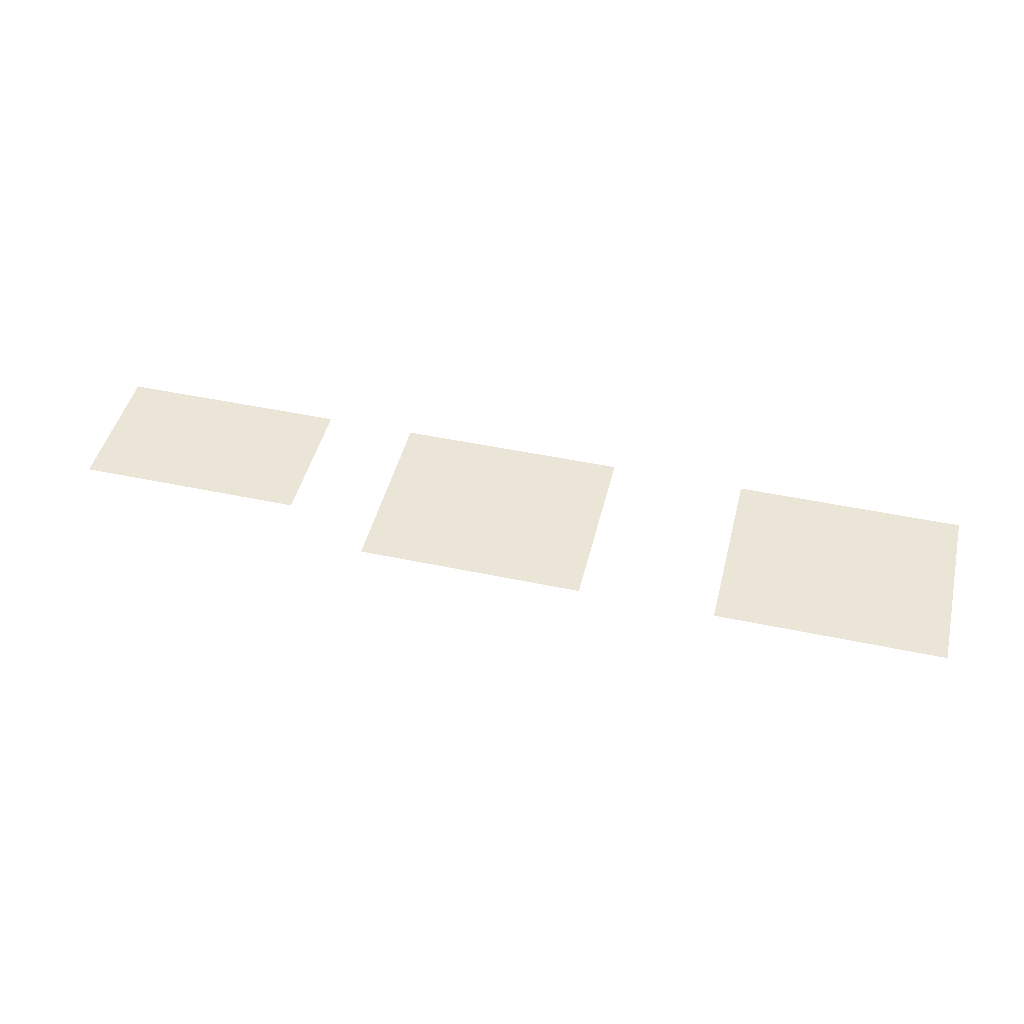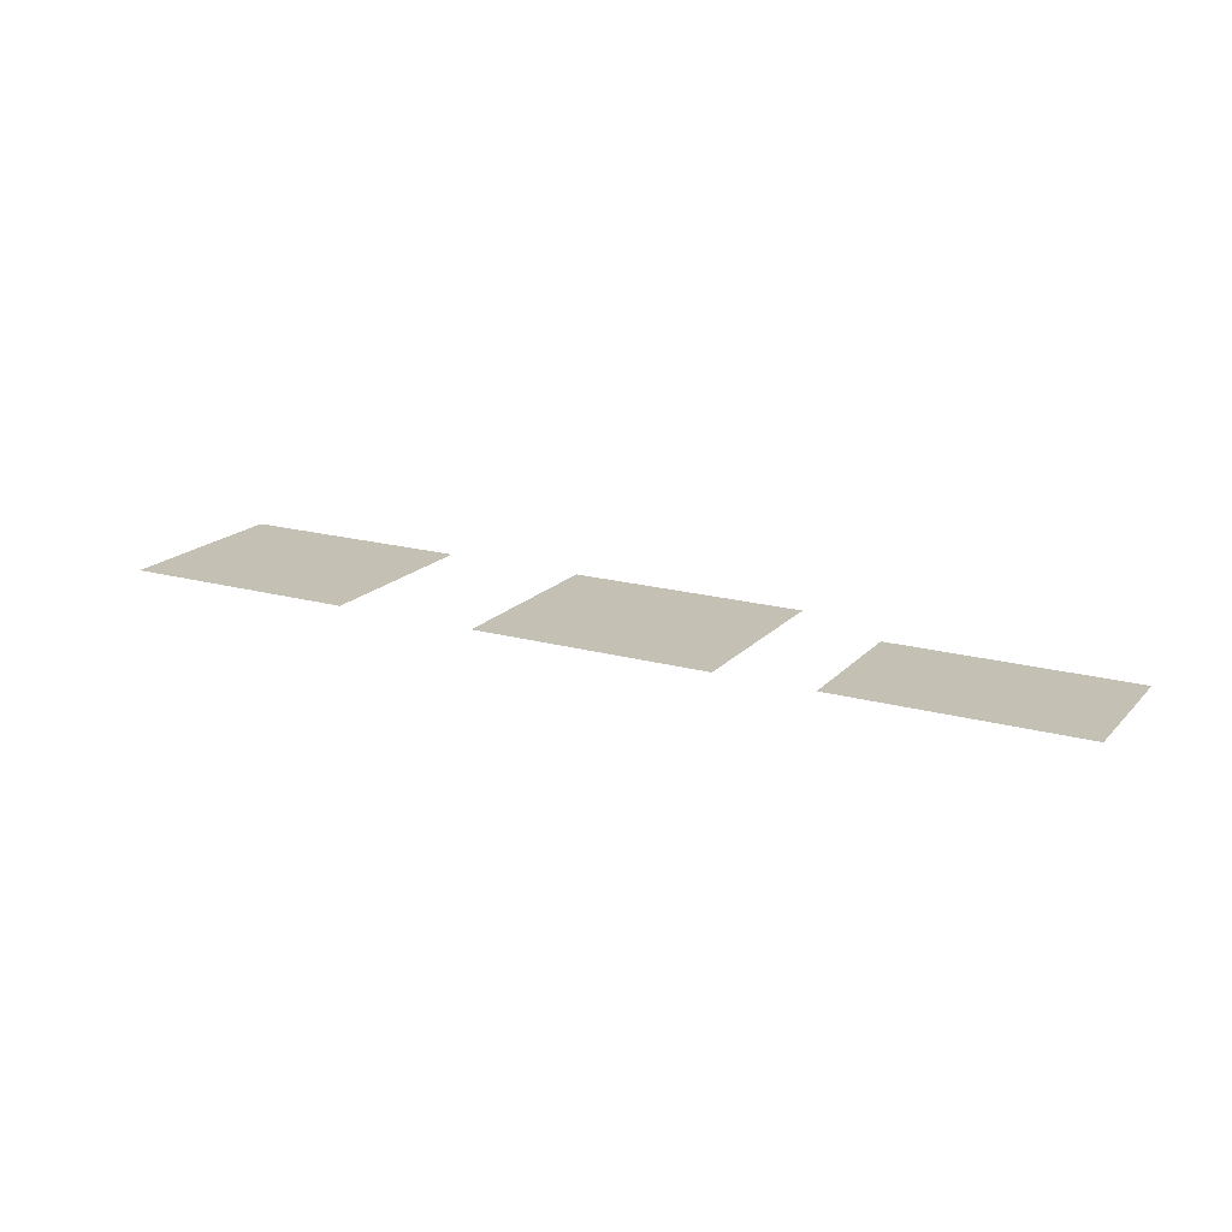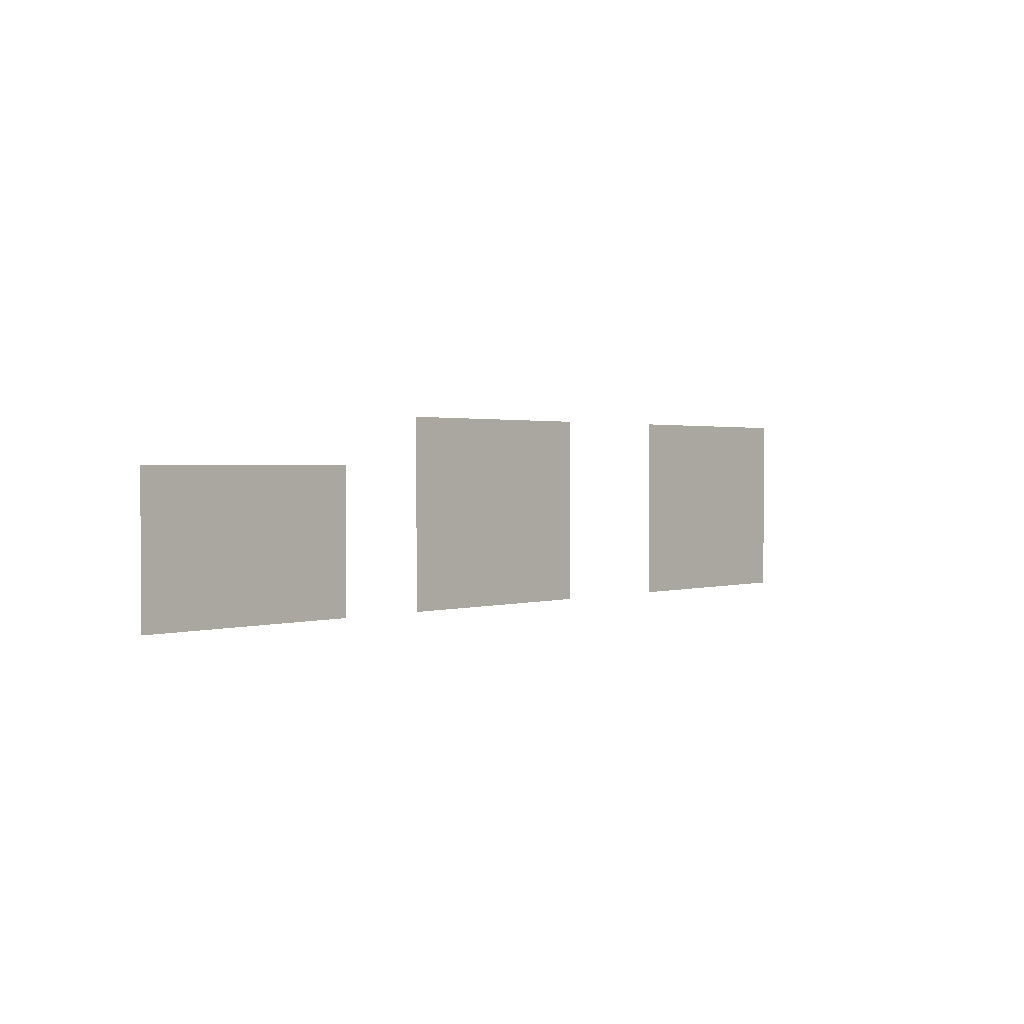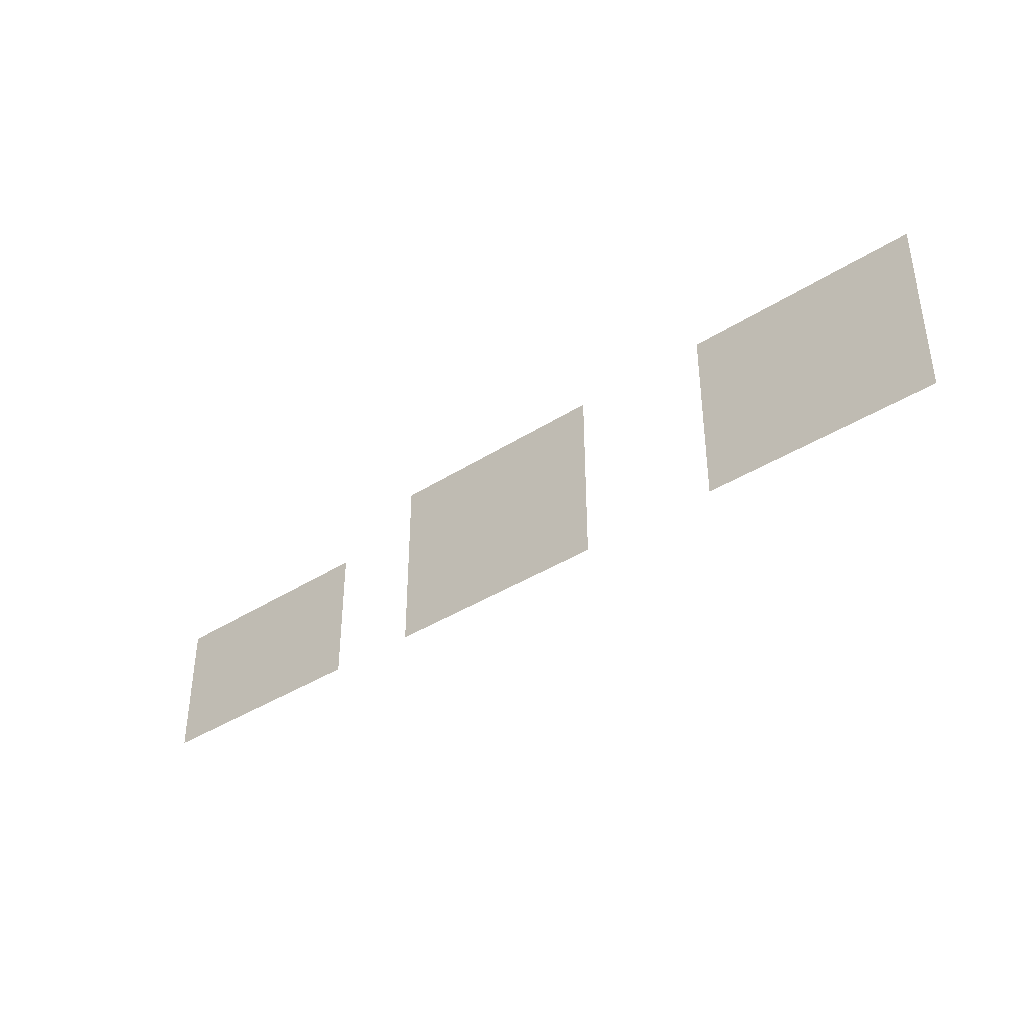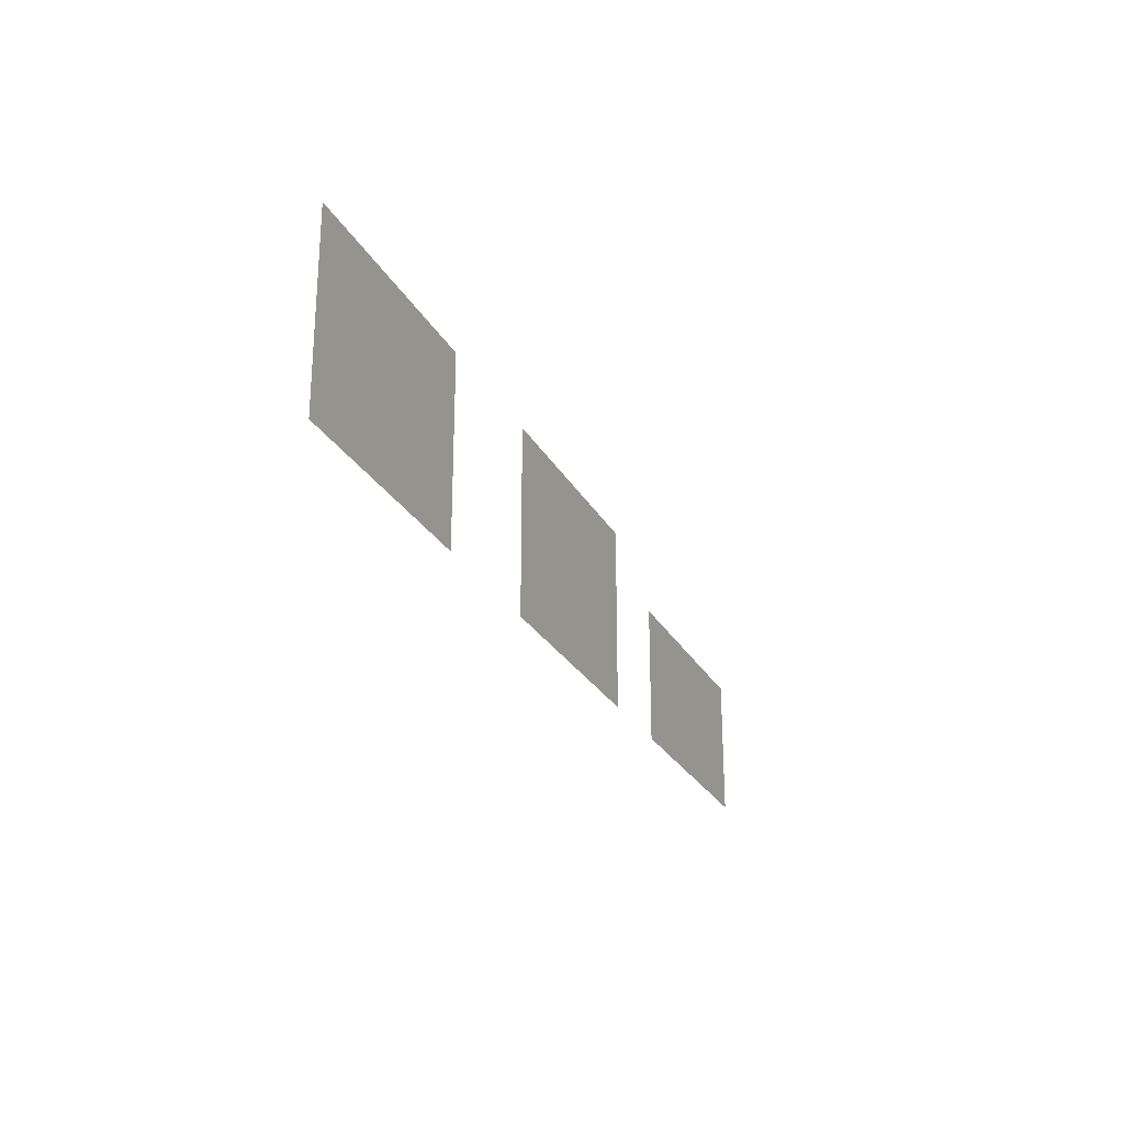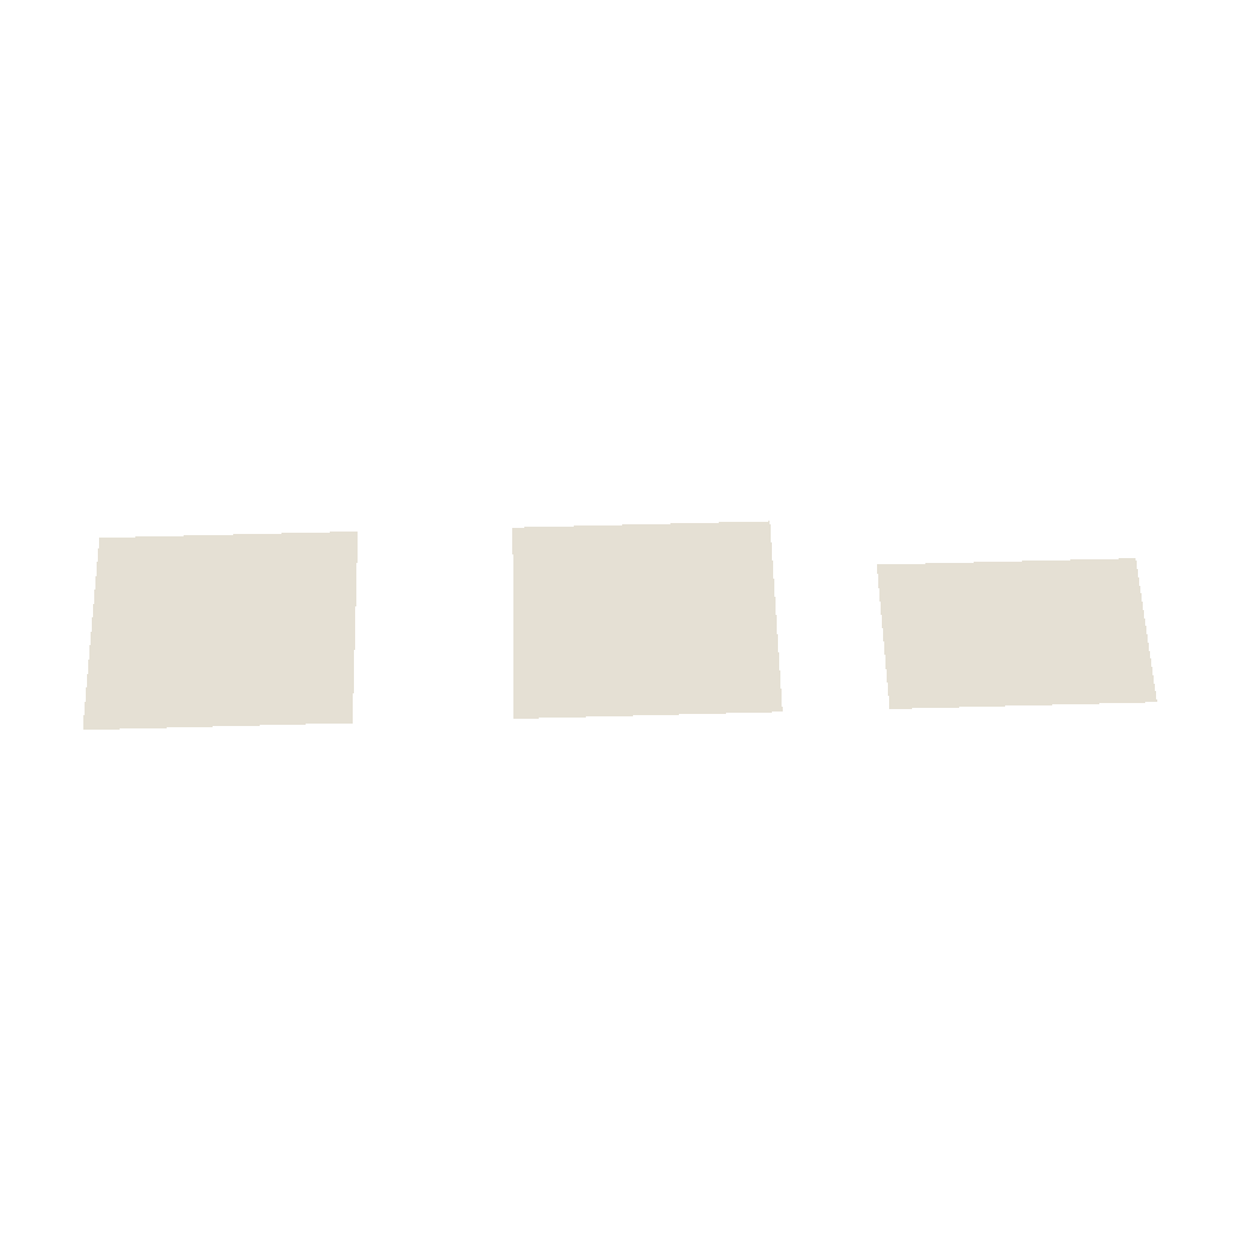
<metadata>
{"format":"obj","ext":"obj","renderer":"f3d","projection":"perspective","resolution":1024,"background":"white","views":[{"elev":46.0,"azim":-166.3,"up":"+Z"},{"elev":18.2,"azim":28.4,"up":"+Z"},{"elev":1.3,"azim":130.7,"up":"+Y"},{"elev":-38.7,"azim":-141.1,"up":"+Y"},{"elev":-25.5,"azim":-67.4,"up":"+Y"},{"elev":65.2,"azim":-1.6,"up":"+Z"}]}
</metadata>
<code>
v 0 -10 0
v -1 -10 0
v -1 -9 0
v 0 -9 0
v -1 -10 0
v -2 -10 0
v -2 -9 0
v -1 -9 0
v -2 -10 0
v -3 -10 0
v -3 -9 0
v -2 -9 0
v -3 -10 0
v -4 -10 0
v -4 -9 0
v -3 -9 0
v -4 -10 0
v -5 -10 0
v -5 -9 0
v -4 -9 0
v -7 -10 0
v -8 -10 0
v -8 -9 0
v -7 -9 0
v -8 -10 0
v -9 -10 0
v -9 -9 0
v -8 -9 0
v -9 -10 0
v -10 -10 0
v -10 -9 0
v -9 -9 0
v -10 -10 0
v -11 -10 0
v -11 -9 0
v -10 -9 0
v -11 -10 0
v -12 -10 0
v -12 -9 0
v -11 -9 0
v -15 -10 0
v -16 -10 0
v -16 -9 0
v -15 -9 0
v -16 -10 0
v -17 -10 0
v -17 -9 0
v -16 -9 0
v -17 -10 0
v -18 -10 0
v -18 -9 0
v -17 -9 0
v -18 -10 0
v -19 -10 0
v -19 -9 0
v -18 -9 0
v -19 -10 0
v -20 -10 0
v -20 -9 0
v -19 -9 0
v 0 -9 0
v -1 -9 0
v -1 -8 0
v 0 -8 0
v -1 -9 0
v -2 -9 0
v -2 -8 0
v -1 -8 0
v -2 -9 0
v -3 -9 0
v -3 -8 0
v -2 -8 0
v -3 -9 0
v -4 -9 0
v -4 -8 0
v -3 -8 0
v -4 -9 0
v -5 -9 0
v -5 -8 0
v -4 -8 0
v -7 -9 0
v -8 -9 0
v -8 -8 0
v -7 -8 0
v -8 -9 0
v -9 -9 0
v -9 -8 0
v -8 -8 0
v -9 -9 0
v -10 -9 0
v -10 -8 0
v -9 -8 0
v -10 -9 0
v -11 -9 0
v -11 -8 0
v -10 -8 0
v -11 -9 0
v -12 -9 0
v -12 -8 0
v -11 -8 0
v -15 -9 0
v -16 -9 0
v -16 -8 0
v -15 -8 0
v -16 -9 0
v -17 -9 0
v -17 -8 0
v -16 -8 0
v -17 -9 0
v -18 -9 0
v -18 -8 0
v -17 -8 0
v -18 -9 0
v -19 -9 0
v -19 -8 0
v -18 -8 0
v -19 -9 0
v -20 -9 0
v -20 -8 0
v -19 -8 0
v 0 -8 0
v -1 -8 0
v -1 -7 0
v 0 -7 0
v -1 -8 0
v -2 -8 0
v -2 -7 0
v -1 -7 0
v -2 -8 0
v -3 -8 0
v -3 -7 0
v -2 -7 0
v -3 -8 0
v -4 -8 0
v -4 -7 0
v -3 -7 0
v -4 -8 0
v -5 -8 0
v -5 -7 0
v -4 -7 0
v -7 -8 0
v -8 -8 0
v -8 -7 0
v -7 -7 0
v -8 -8 0
v -9 -8 0
v -9 -7 0
v -8 -7 0
v -9 -8 0
v -10 -8 0
v -10 -7 0
v -9 -7 0
v -10 -8 0
v -11 -8 0
v -11 -7 0
v -10 -7 0
v -11 -8 0
v -12 -8 0
v -12 -7 0
v -11 -7 0
v -15 -8 0
v -16 -8 0
v -16 -7 0
v -15 -7 0
v -16 -8 0
v -17 -8 0
v -17 -7 0
v -16 -7 0
v -17 -8 0
v -18 -8 0
v -18 -7 0
v -17 -7 0
v -18 -8 0
v -19 -8 0
v -19 -7 0
v -18 -7 0
v -19 -8 0
v -20 -8 0
v -20 -7 0
v -19 -7 0
v -7 -7 0
v -8 -7 0
v -8 -6 0
v -7 -6 0
v -8 -7 0
v -9 -7 0
v -9 -6 0
v -8 -6 0
v -9 -7 0
v -10 -7 0
v -10 -6 0
v -9 -6 0
v -10 -7 0
v -11 -7 0
v -11 -6 0
v -10 -6 0
v -11 -7 0
v -12 -7 0
v -12 -6 0
v -11 -6 0
v -15 -7 0
v -16 -7 0
v -16 -6 0
v -15 -6 0
v -16 -7 0
v -17 -7 0
v -17 -6 0
v -16 -6 0
v -17 -7 0
v -18 -7 0
v -18 -6 0
v -17 -6 0
v -18 -7 0
v -19 -7 0
v -19 -6 0
v -18 -6 0
v -19 -7 0
v -20 -7 0
v -20 -6 0
v -19 -6 0
g bunkerE1.22_mesh_0002
f 1 2 3 4
f 5 6 7 8
f 9 10 11 12
f 13 14 15 16
f 17 18 19 20
f 21 22 23 24
f 25 26 27 28
f 29 30 31 32
f 33 34 35 36
f 37 38 39 40
f 41 42 43 44
f 45 46 47 48
f 49 50 51 52
f 53 54 55 56
f 57 58 59 60
f 61 62 63 64
f 65 66 67 68
f 69 70 71 72
f 73 74 75 76
f 77 78 79 80
f 81 82 83 84
f 85 86 87 88
f 89 90 91 92
f 93 94 95 96
f 97 98 99 100
f 101 102 103 104
f 105 106 107 108
f 109 110 111 112
f 113 114 115 116
f 117 118 119 120
f 121 122 123 124
f 125 126 127 128
f 129 130 131 132
f 133 134 135 136
f 137 138 139 140
f 141 142 143 144
f 145 146 147 148
f 149 150 151 152
f 153 154 155 156
f 157 158 159 160
f 161 162 163 164
f 165 166 167 168
f 169 170 171 172
f 173 174 175 176
f 177 178 179 180
f 181 182 183 184
f 185 186 187 188
f 189 190 191 192
f 193 194 195 196
f 197 198 199 200
f 201 202 203 204
f 205 206 207 208
f 209 210 211 212
f 213 214 215 216
f 217 218 219 220

</code>
